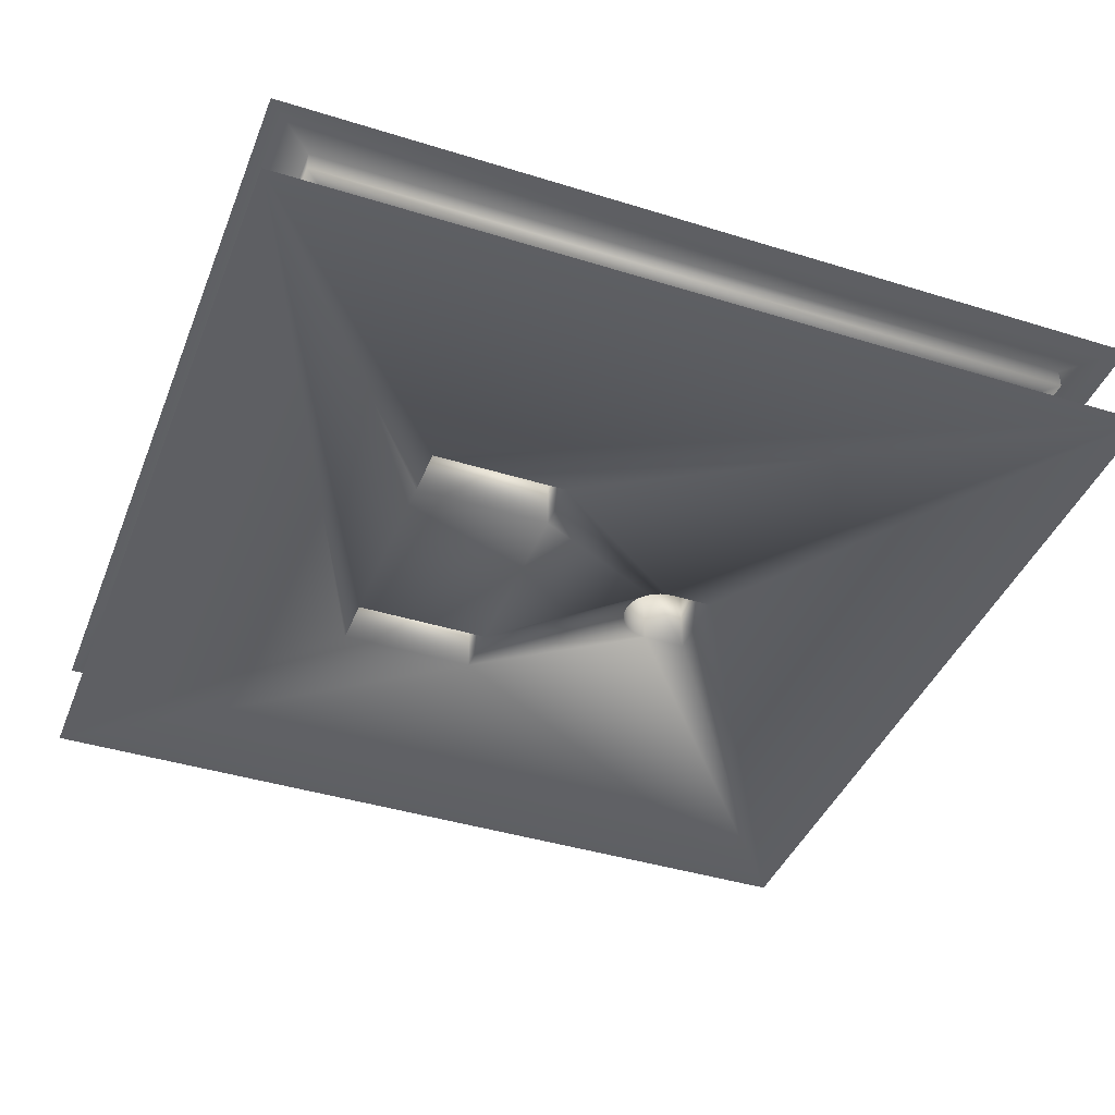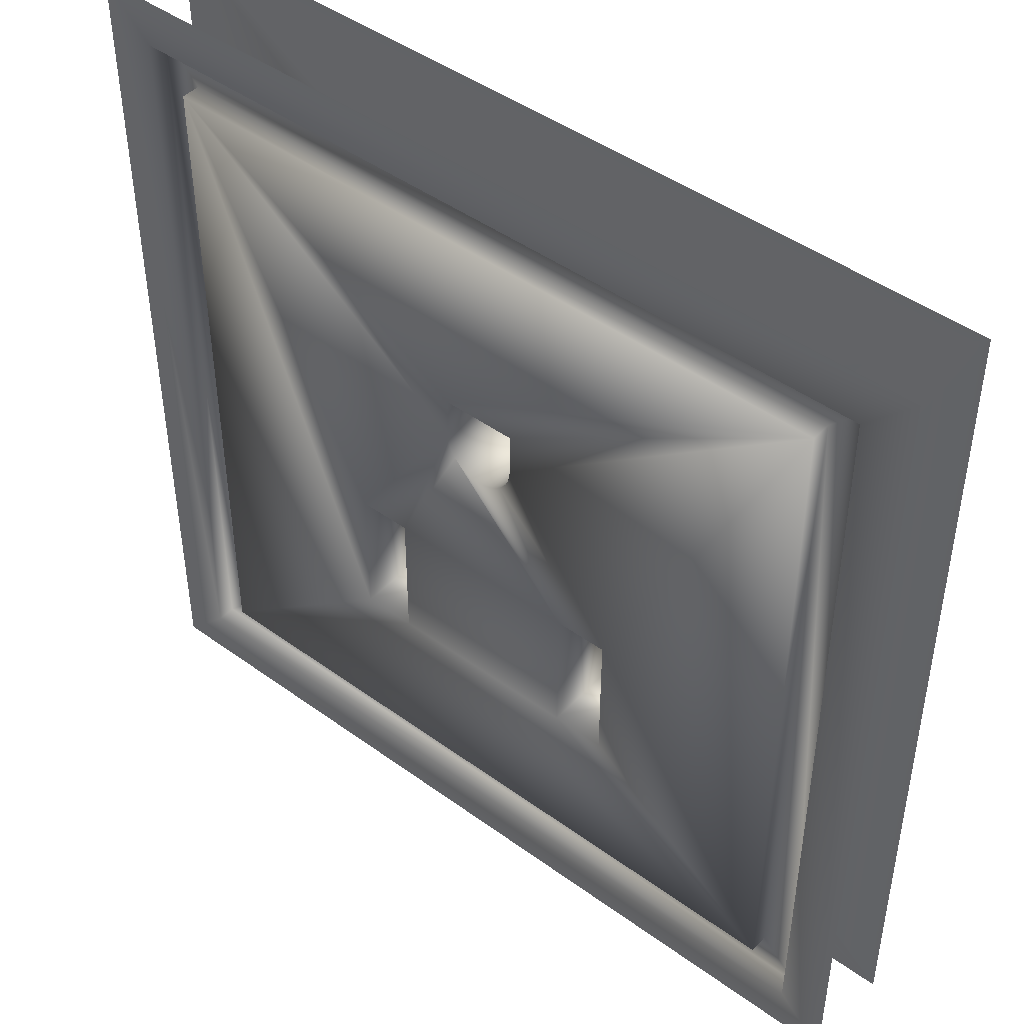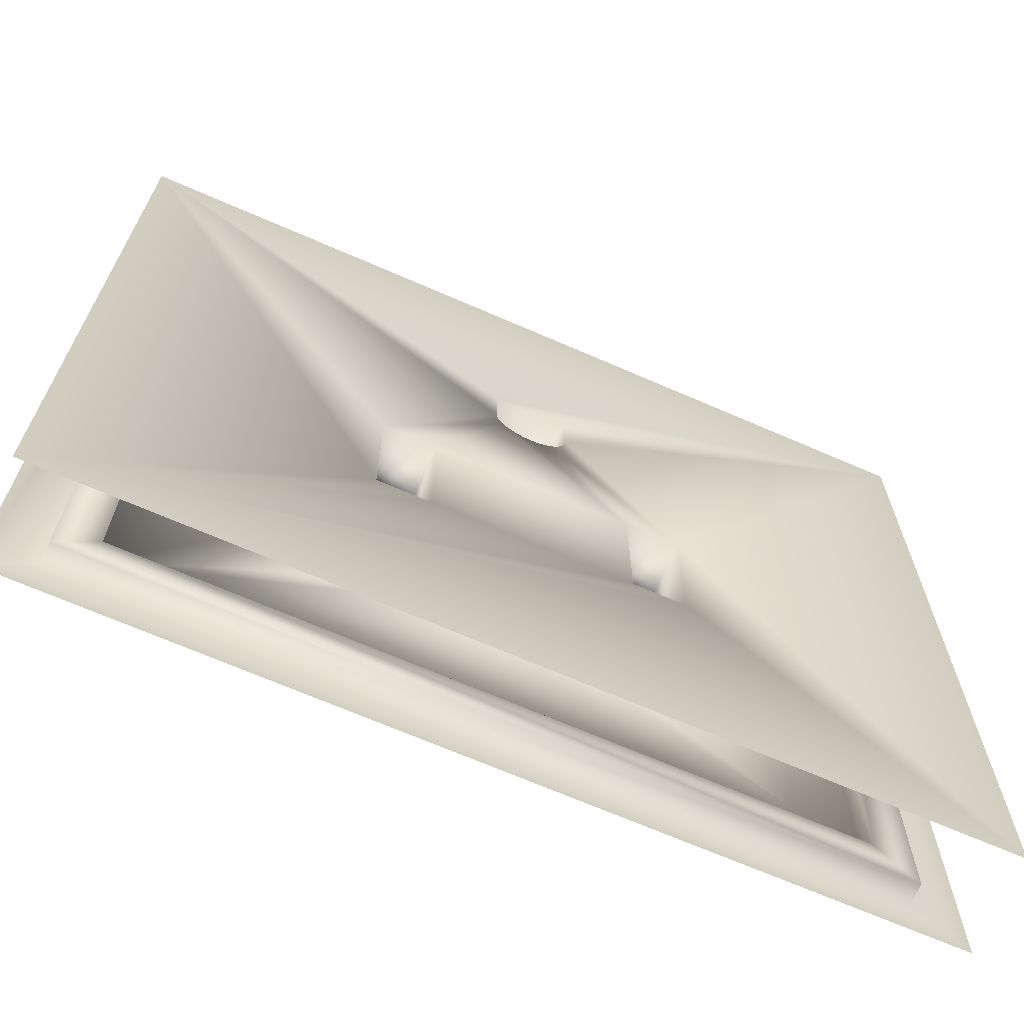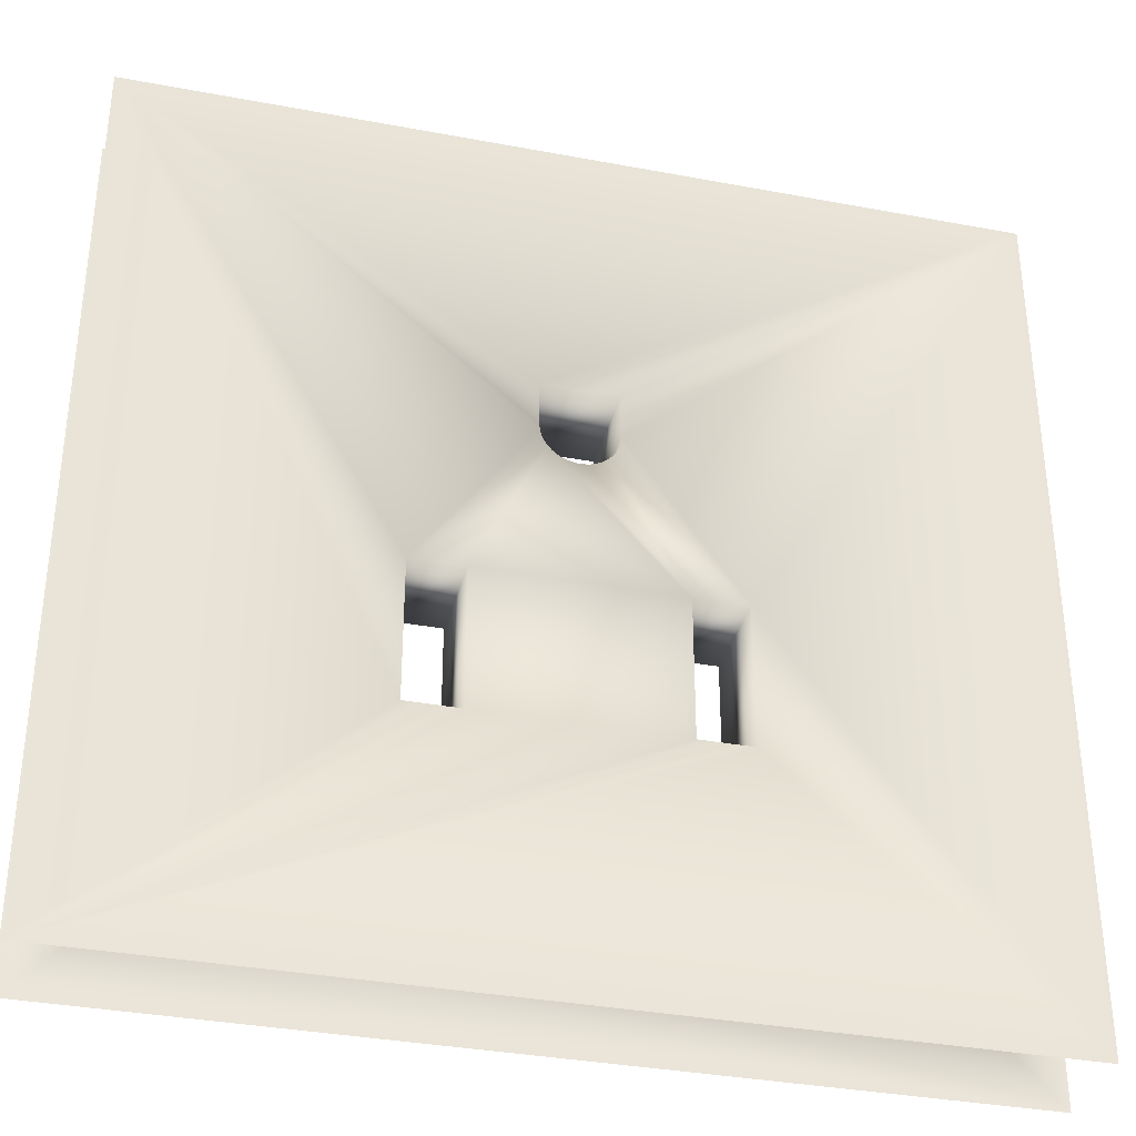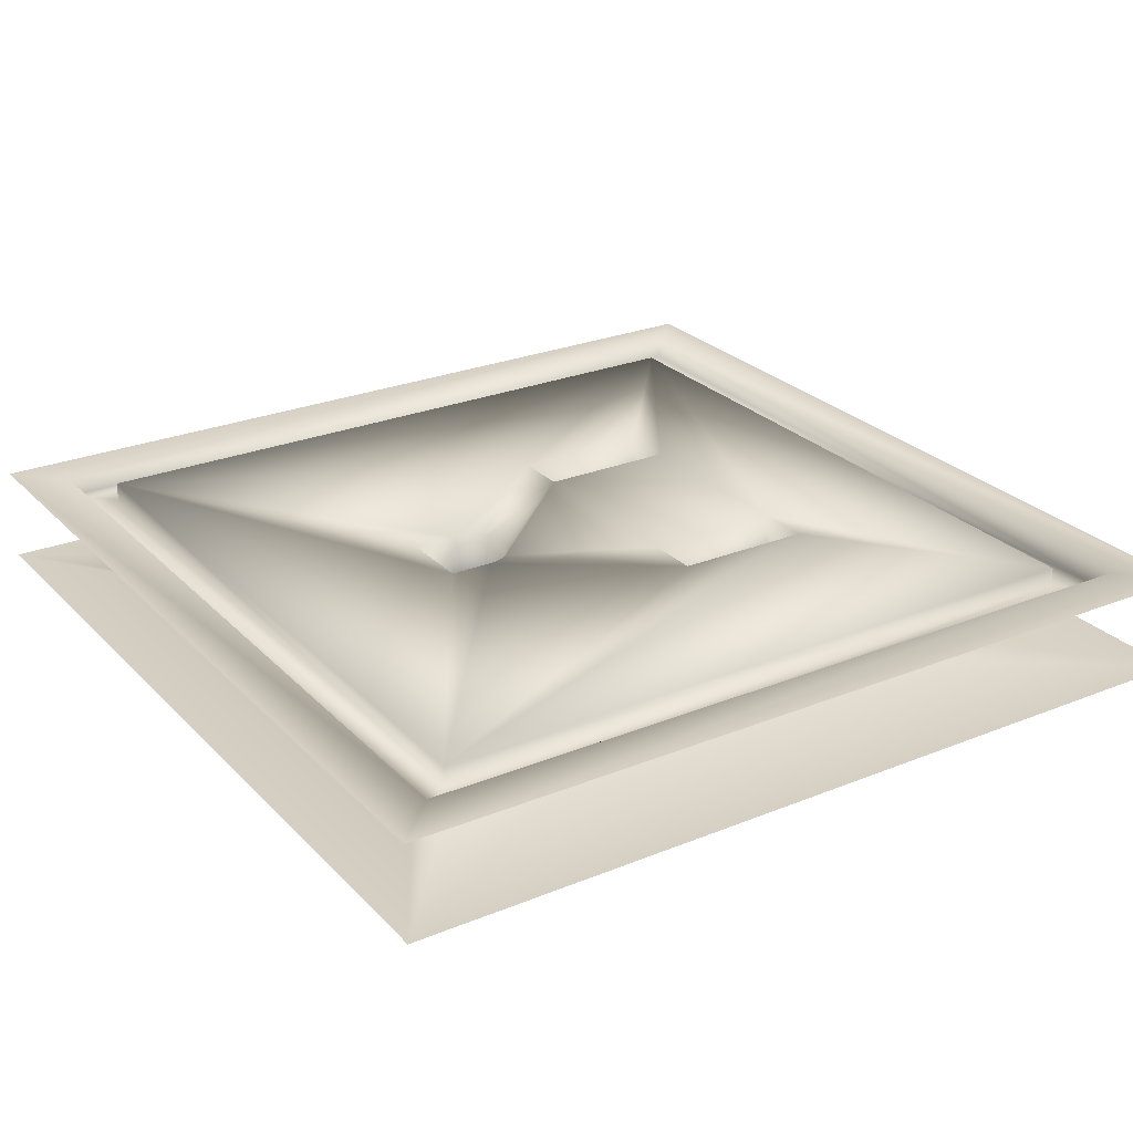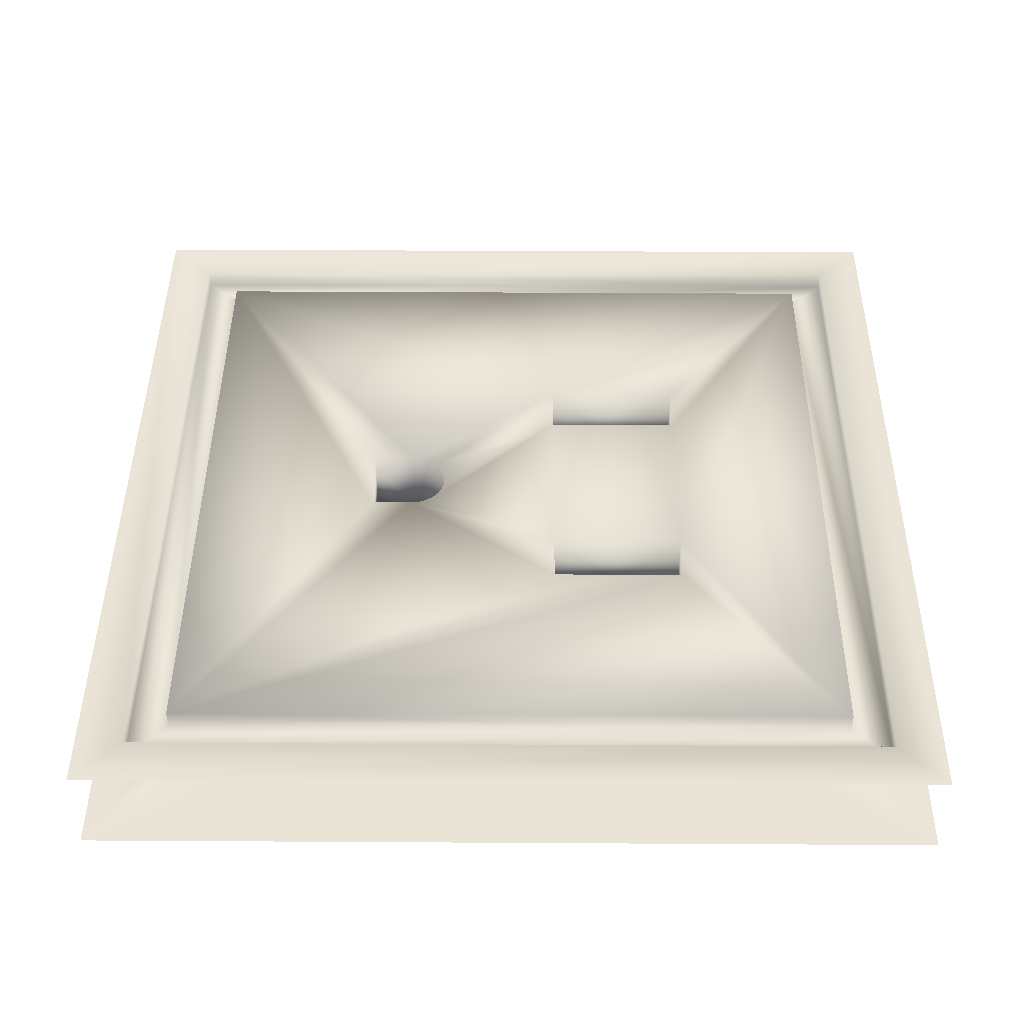
<metadata>
{"format":"obj","ext":"obj","renderer":"f3d","projection":"perspective","resolution":1024,"background":"white","views":[{"elev":-41.2,"azim":-110.7,"up":"+Y"},{"elev":45.6,"azim":-140.1,"up":"+Z"},{"elev":-68.3,"azim":-23.6,"up":"+Z"},{"elev":-34.9,"azim":-14.1,"up":"+Z"},{"elev":26.0,"azim":57.1,"up":"+Y"},{"elev":43.7,"azim":90.4,"up":"+Y"}]}
</metadata>
<code>
o American
v 40.5 5 -4.5
v 24.35 5 -16.64
v 24.35 5 -14.4
v 4.5 5 -4.5
v 24.13 5 -17.55
v 24.25 5 -17.26
v 27.45 5 -24.94
v 23.95 5 -17.81
v 14.75 5 -24.94
v 4.5 5 -40.5
v 14.75 5 -32.14
v 23.74 5 -18.04
v 17.45 5 -24.94
v 17.45 5 -32.14
v 27.45 5 -32.14
v 20.66 5 -17.26
v 20.78 5 -17.55
v 24.33 5 -16.95
v 30.15 5 -24.94
v 30.15 5 -32.14
v 40.5 5 -40.5
v 20.55 5 -14.4
v 20.55 5 -16.64
v 20.58 5 -16.95
v 22.61 5 -18.54
v 22.92 5 -18.48
v 20.95 5 -17.81
v 21.17 5 -18.04
v 21.41 5 -18.23
v 21.69 5 -18.38
v 21.99 5 -18.48
v 22.3 5 -18.54
v 23.22 5 -18.38
v 23.49 5 -18.23
v 30.15 0 -32.14
v 27.45 0 -32.14
v 30.15 0 -24.94
v 27.45 0 -24.94
v 17.45 0 -24.94
v 17.45 0 -32.14
v 14.75 0 -24.94
v 14.75 0 -32.14
v 45 5 -45
v 45 5 0
v 45 0 -45
v 45 0 0
v 0 5 -45
v 0 0 -45
v 0 5 0
v 0 0 0
v 20.55 0 -16.64
v 20.58 0 -16.95
v 20.66 0 -17.26
v 20.78 0 -17.55
v 20.95 0 -17.81
v 21.17 0 -18.04
v 21.41 0 -18.23
v 21.69 0 -18.38
v 21.99 0 -18.48
v 22.3 0 -18.54
v 22.61 0 -18.54
v 22.92 0 -18.48
v 23.22 0 -18.38
v 23.49 0 -18.23
v 23.74 0 -18.04
v 23.95 0 -17.81
v 24.13 0 -17.55
v 24.25 0 -17.26
v 24.33 0 -16.95
v 24.35 0 -16.64
v 24.35 0 -14.4
v 20.55 0 -14.4
v 42.5 5 -42.5
v 2.5 5 -42.5
v 2.5 5 -2.5
v 42.5 5 -2.5
v 42.5 4 -42.5
v 42.5 4 -2.5
v 2.5 4 -2.5
v 2.5 4 -42.5
v 4.5 4 -40.5
v 4.5 4 -4.5
v 40.5 4 -4.5
v 40.5 4 -40.5
f 1 2 3
f 1 3 4
f 5 6 7
f 5 7 8
f 4 9 10
f 10 9 11
f 12 8 13
f 13 8 7
f 13 7 14
f 14 7 15
f 16 17 9
f 6 18 7
f 7 18 2
f 7 2 19
f 19 2 1
f 19 1 20
f 20 1 21
f 20 21 15
f 15 21 10
f 15 10 14
f 14 10 11
f 3 22 4
f 4 22 23
f 4 23 9
f 9 23 24
f 9 24 16
f 13 25 26
f 17 27 9
f 9 27 28
f 9 28 13
f 13 28 29
f 13 29 30
f 30 31 13
f 13 31 32
f 13 32 25
f 26 33 13
f 13 33 34
f 13 34 12
f 20 15 35
f 35 15 36
f 19 20 37
f 37 20 35
f 7 19 38
f 38 19 37
f 13 14 39
f 39 14 40
f 9 13 41
f 41 13 39
f 11 9 42
f 42 9 41
f 23 51 24
f 24 51 52
f 24 52 16
f 16 52 53
f 16 53 17
f 17 53 54
f 17 54 27
f 27 54 55
f 27 55 28
f 28 55 56
f 28 56 29
f 29 56 57
f 29 57 30
f 30 57 58
f 30 58 31
f 31 58 59
f 31 59 32
f 32 59 60
f 32 60 25
f 25 60 61
f 25 61 26
f 26 61 62
f 26 62 33
f 33 62 63
f 33 63 34
f 34 63 64
f 34 64 12
f 12 64 65
f 12 65 8
f 8 65 66
f 8 66 5
f 5 66 67
f 5 67 6
f 6 67 68
f 6 68 18
f 18 68 69
f 18 69 2
f 2 69 70
f 3 2 71
f 71 2 70
f 22 3 72
f 72 3 71
f 14 11 40
f 40 11 42
f 23 22 51
f 51 22 72
f 15 7 36
f 36 7 38
f 73 43 74
f 74 43 47
f 74 47 75
f 75 47 49
f 75 49 76
f 76 49 44
f 76 44 73
f 73 44 43
f 41 50 42
f 42 50 48
f 42 48 40
f 50 72 46
f 46 72 71
f 55 54 41
f 54 53 41
f 41 53 52
f 41 52 50
f 50 52 51
f 50 51 72
f 36 38 39
f 71 70 46
f 46 70 37
f 46 37 45
f 45 37 35
f 45 35 48
f 48 35 36
f 48 36 40
f 40 36 39
f 70 69 37
f 37 69 68
f 37 68 67
f 63 62 38
f 38 62 61
f 38 61 60
f 67 66 37
f 37 66 65
f 37 65 38
f 38 65 64
f 38 64 63
f 41 39 55
f 55 39 38
f 55 38 56
f 56 38 57
f 60 59 38
f 38 59 58
f 38 58 57
f 77 78 73
f 73 78 76
f 78 79 76
f 76 79 75
f 79 80 75
f 75 80 74
f 80 77 74
f 74 77 73
f 81 80 82
f 82 80 79
f 82 79 83
f 83 79 78
f 83 78 84
f 84 78 77
f 84 77 81
f 81 77 80
f 83 84 1
f 1 84 21
f 82 83 4
f 4 83 1
f 81 82 10
f 10 82 4
f 84 81 21
f 21 81 10

</code>
